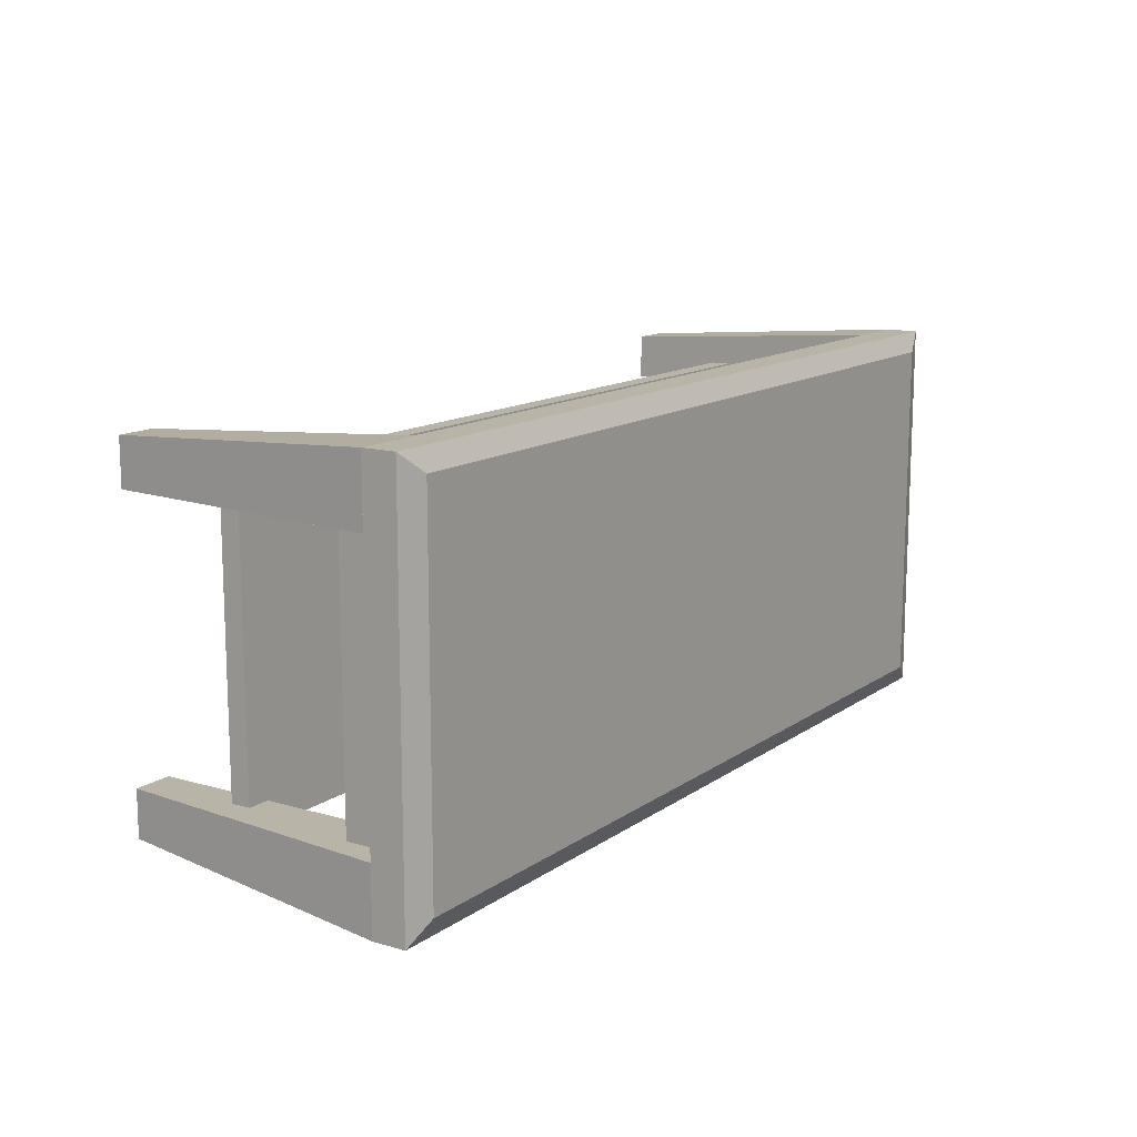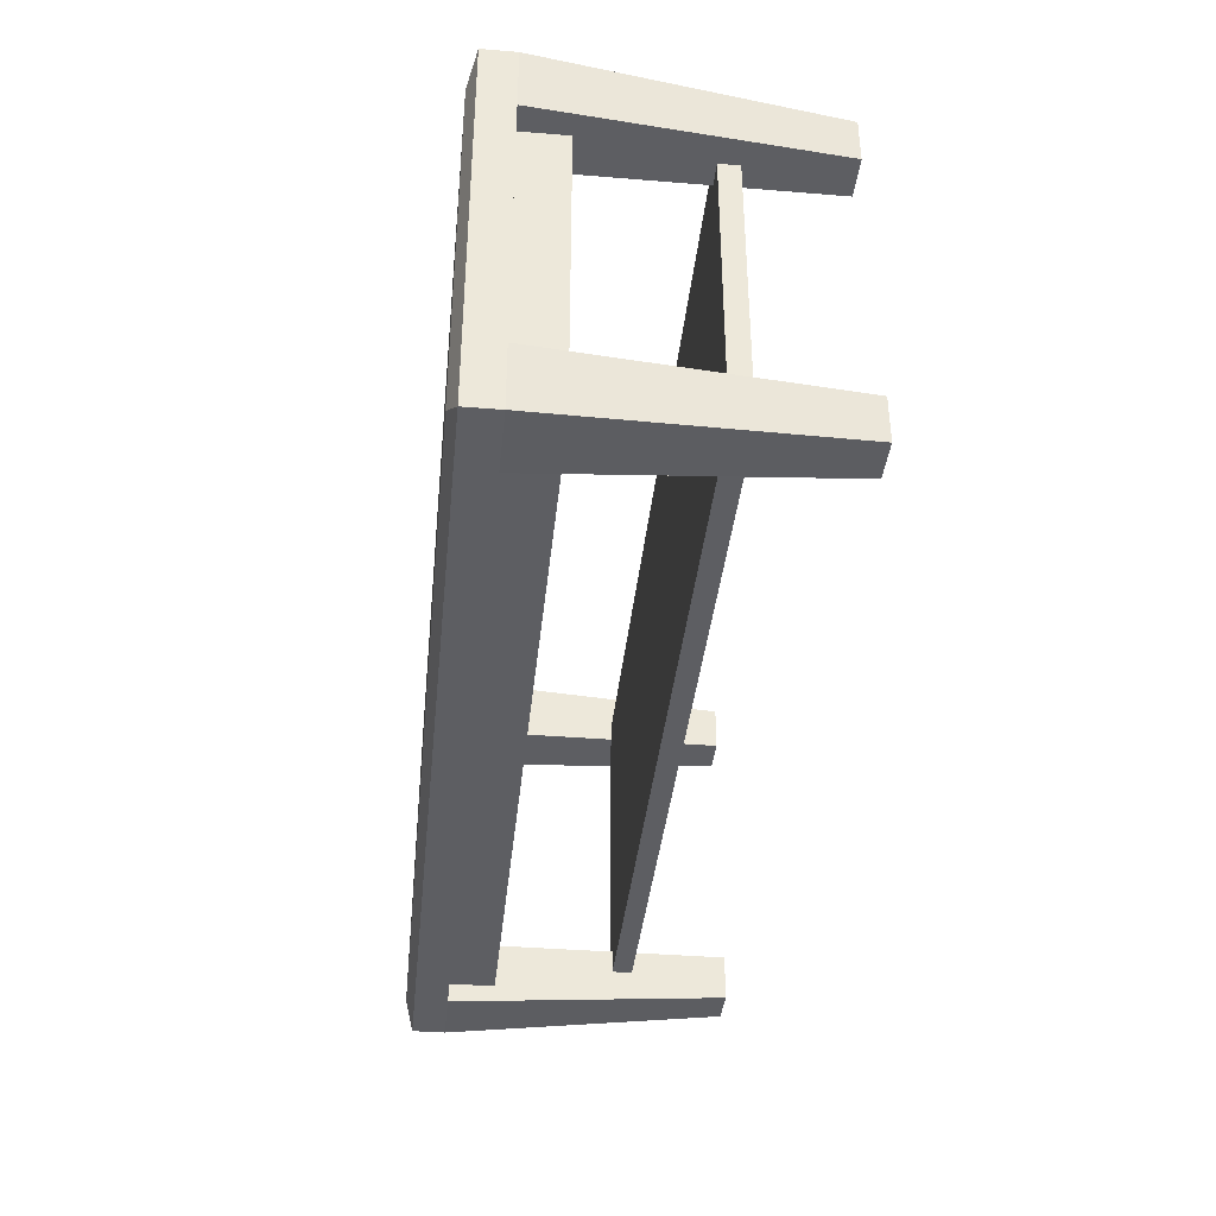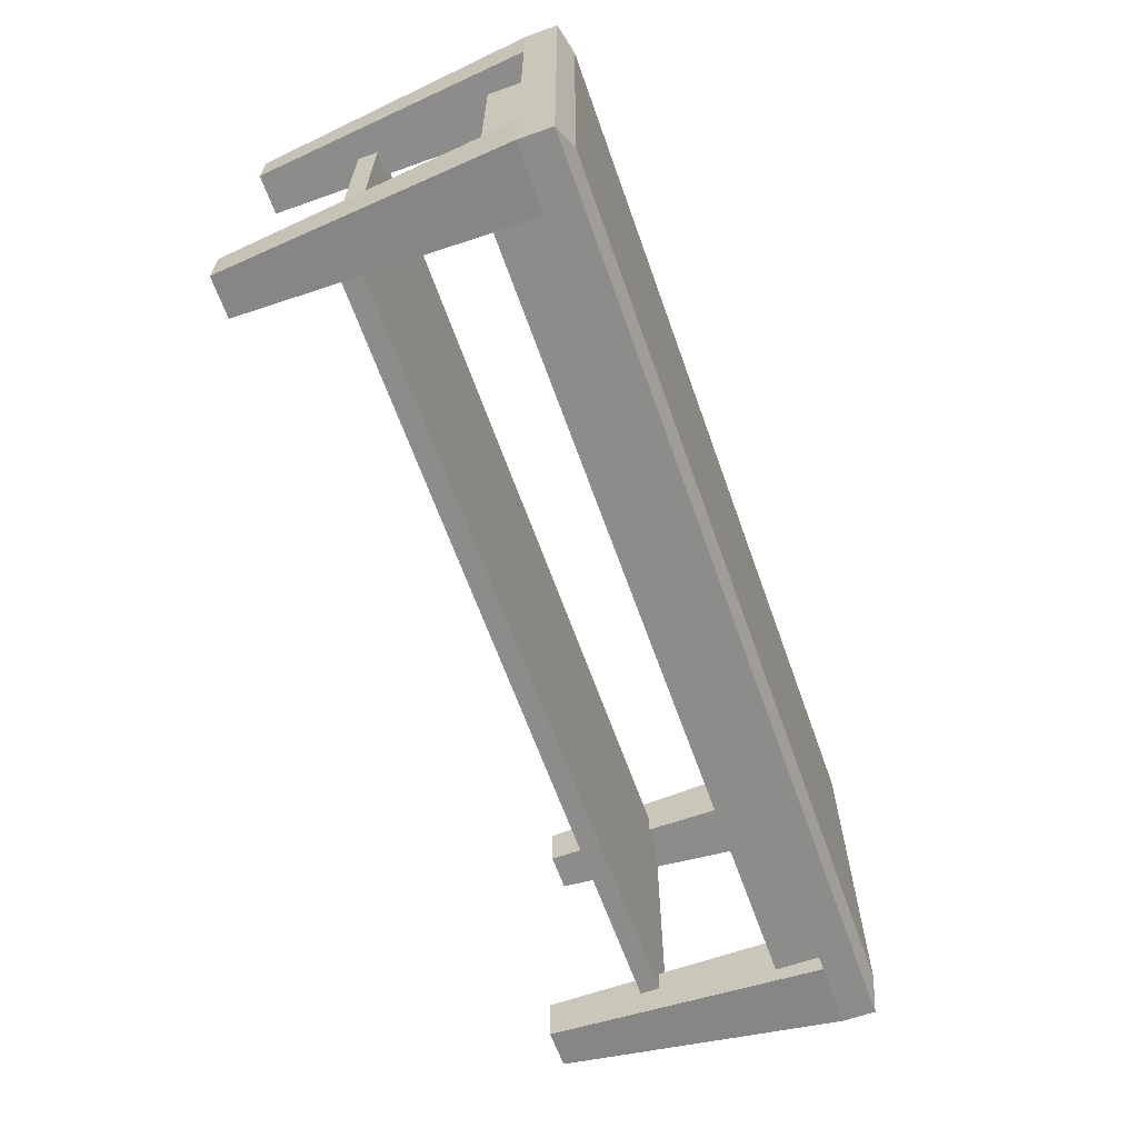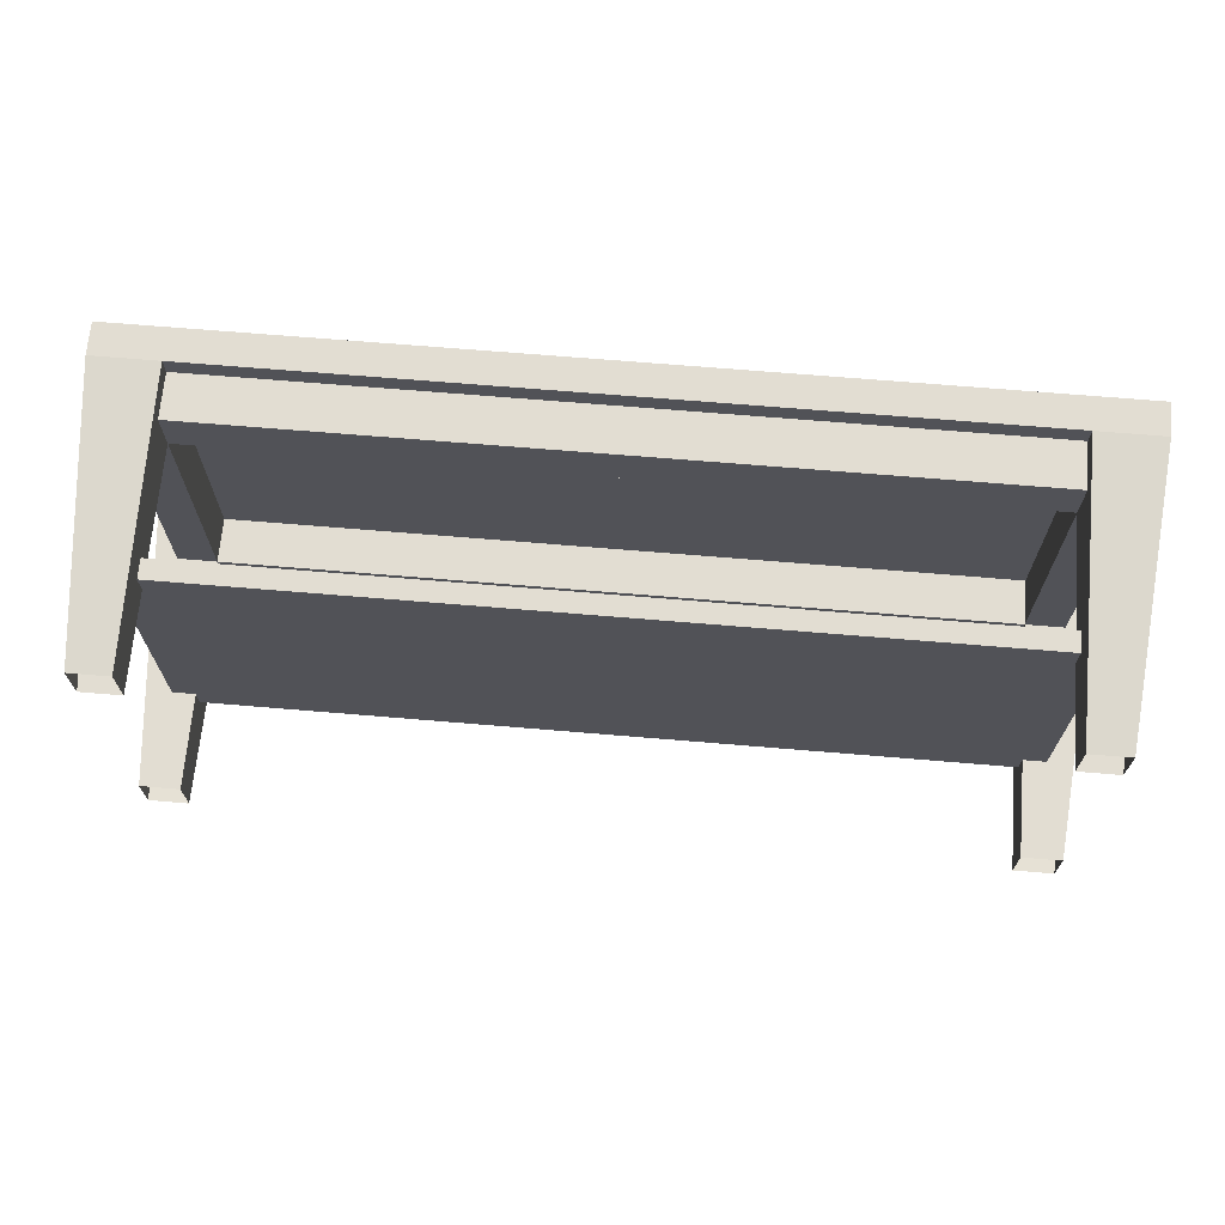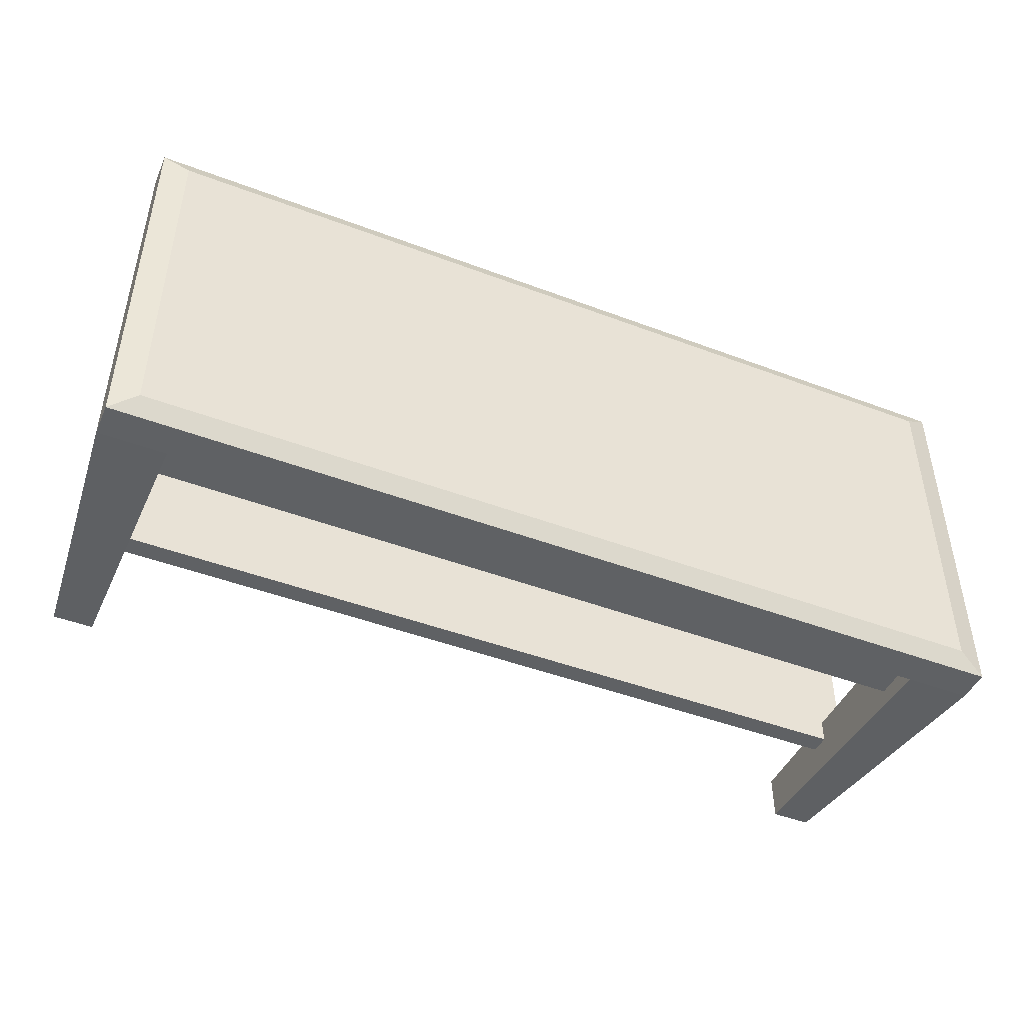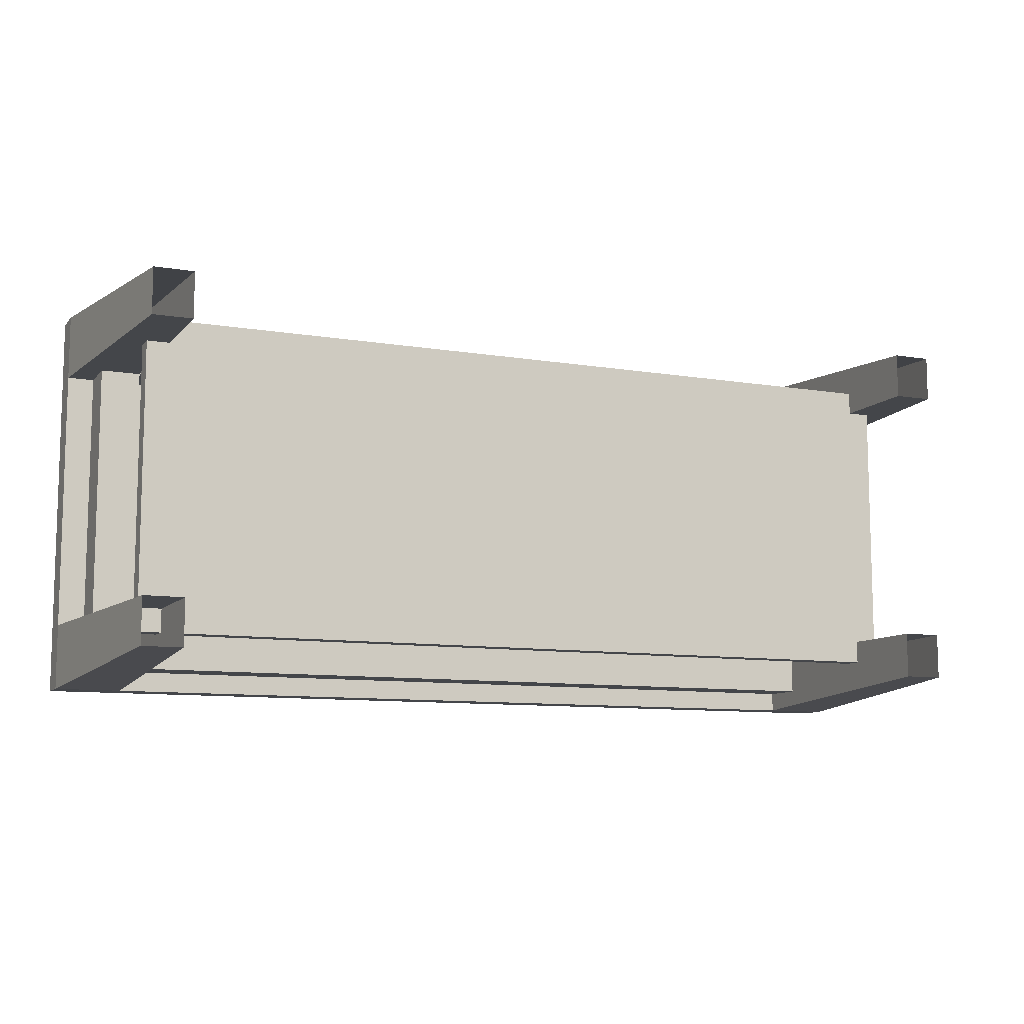
<metadata>
{"format":"obj","ext":"obj","renderer":"f3d","projection":"perspective","resolution":1024,"background":"white","views":[{"elev":13.1,"azim":123.5,"up":"+Y"},{"elev":-38.4,"azim":-95.9,"up":"+Y"},{"elev":-64.1,"azim":109.6,"up":"+Y"},{"elev":68.3,"azim":4.8,"up":"+Y"},{"elev":-45.7,"azim":156.5,"up":"+Y"},{"elev":-9.8,"azim":-23.4,"up":"+Y"}]}
</metadata>
<code>
o m874
v 0.4309 -0.1595 0.1037
v 0.4309 -0.1595 0.1241
v -0.4309 -0.1595 0.1241
v -0.4309 -0.1595 0.1037
v -0.4309 0.1595 0.1037
v -0.4309 0.1595 0.1241
v 0.4309 0.1595 0.1241
v 0.4309 0.1595 0.1037
v -0.4479 0.1832 -0.1083
v -0.4479 -0.1832 -0.1083
v 0.4479 -0.1832 -0.1083
v 0.4479 0.1832 -0.1083
v -0.4479 0.1357 -0.0659
v -0.4479 -0.1357 -0.0659
v -0.4071 -0.1357 -0.0659
v -0.4071 0.1357 -0.0659
v -0.4479 0.1357 -0.0184
v -0.4479 -0.1357 -0.0184
v -0.4071 -0.1357 -0.0184
v -0.4071 0.1357 -0.0184
v 0.4071 -0.1832 -0.0659
v -0.4071 -0.1832 -0.0659
v 0.4071 -0.1357 -0.0659
v 0.4071 -0.1357 -0.0184
v 0.4071 -0.1832 -0.0184
v -0.4071 -0.1832 -0.0184
v 0.4479 0.1357 -0.0659
v 0.4071 0.1357 -0.0659
v 0.4071 0.1832 -0.0659
v 0.4479 -0.1357 -0.0659
v -0.4071 0.1832 -0.0659
v -0.4071 0.1832 -0.0184
v 0.4479 -0.1357 -0.0184
v 0.4071 0.1832 -0.0184
v 0.4071 0.1357 -0.0184
v 0.4479 0.1357 -0.0184
v 0.4479 0.1357 0.2225
v 0.475 0.1357 -0.0659
v 0.4071 0.1357 0.2225
v 0.475 0.2036 -0.0659
v 0.4479 0.1832 0.2225
v 0.4071 0.1832 0.2225
v 0.4071 0.2036 -0.0659
v 0.4071 -0.1832 0.2225
v 0.4071 -0.2036 -0.0659
v 0.4071 -0.1357 0.2225
v 0.475 -0.2036 -0.0659
v 0.4479 -0.1832 0.2225
v 0.4479 -0.1357 0.2225
v 0.475 -0.1357 -0.0659
v -0.4479 -0.1357 0.2225
v -0.475 -0.1357 -0.0659
v -0.4071 -0.1357 0.2225
v -0.475 -0.2036 -0.0659
v -0.4479 -0.1832 0.2225
v -0.4071 -0.1832 0.2225
v -0.4071 -0.2036 -0.0659
v -0.4071 0.1832 0.2225
v -0.4071 0.2036 -0.0659
v -0.4071 0.1357 0.2225
v -0.475 0.2036 -0.0659
v -0.4479 0.1832 0.2225
v -0.4479 0.1357 0.2225
v -0.475 0.1357 -0.0659
v -0.475 0.2036 -0.09983
v 0.475 0.2036 -0.09983
v 0.475 -0.2036 -0.09983
v -0.475 -0.2036 -0.09983
f 67 47 54
f 66 40 47
f 65 61 40
f 68 54 61
f 63 62 61
f 60 63 64
f 58 60 16
f 61 62 58
f 56 55 54
f 15 53 56
f 52 51 53
f 54 55 51
f 49 48 47
f 46 49 50
f 44 46 23
f 47 48 44
f 42 41 40
f 28 39 42
f 38 37 39
f 40 41 37
f 32 34 29
f 28 35 20
f 35 34 32
f 26 25 24
f 19 24 23
f 21 25 26
f 27 36 33
f 23 24 35
f 24 33 36
f 17 18 19
f 20 19 15
f 18 17 13
f 47 40 61
f 10 11 67
f 12 66 67
f 9 65 66
f 65 9 10
f 9 12 11
f 6 7 8
f 7 2 1
f 1 2 3
f 3 6 5
f 5 8 1
f 3 2 7
f 67 54 68
f 66 47 67
f 65 40 66
f 68 61 65
f 63 61 64
f 60 64 16
f 58 16 59
f 61 58 59
f 56 54 57
f 15 56 57
f 52 53 15
f 54 51 52
f 49 47 50
f 46 50 23
f 44 23 45
f 47 44 45
f 42 40 43
f 28 42 43
f 38 39 28
f 40 37 38
f 32 29 31
f 28 20 16
f 35 32 20
f 26 24 19
f 19 23 15
f 21 26 22
f 27 33 30
f 23 35 28
f 24 36 35
f 17 19 20
f 20 15 16
f 18 13 14
f 47 61 54
f 10 67 68
f 12 67 11
f 9 66 12
f 65 10 68
f 9 11 10
f 6 8 5
f 7 1 8
f 1 3 4
f 3 5 4
f 5 1 4
f 3 7 6

</code>
